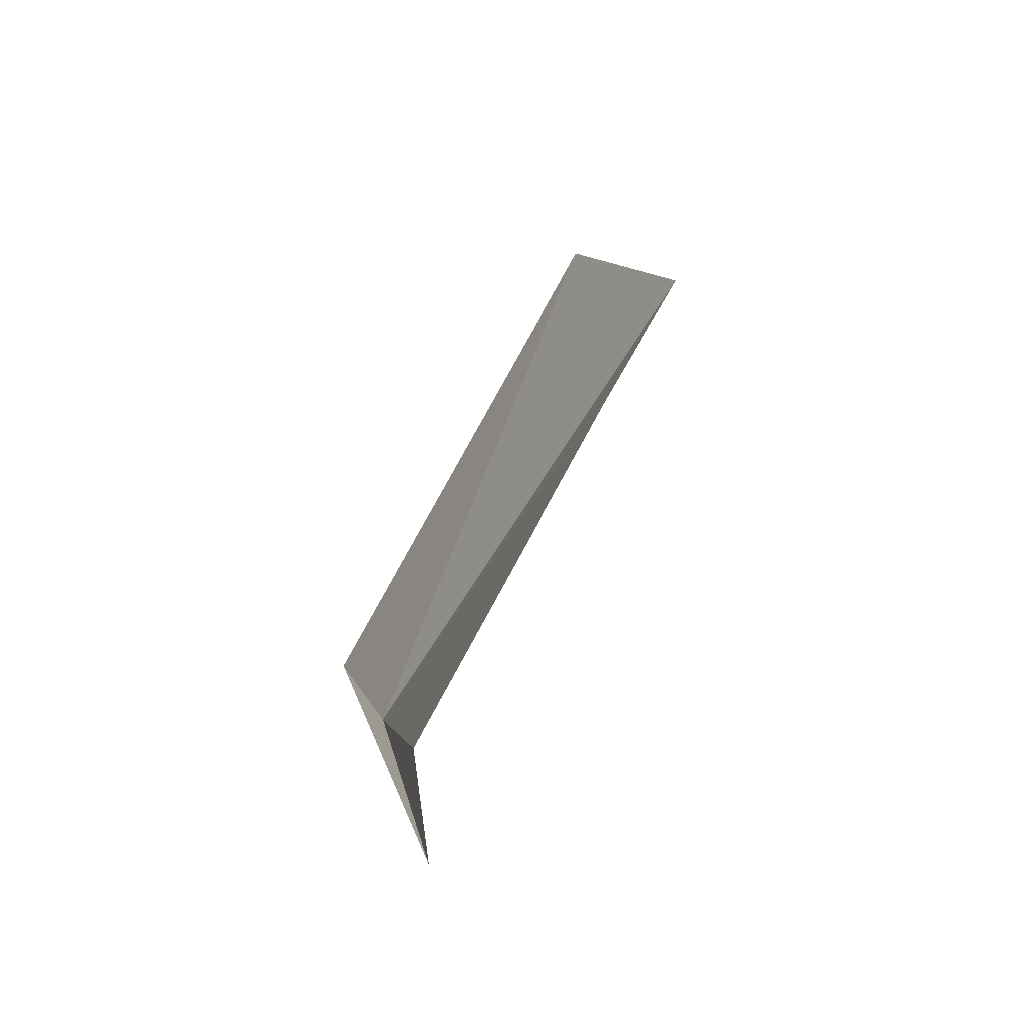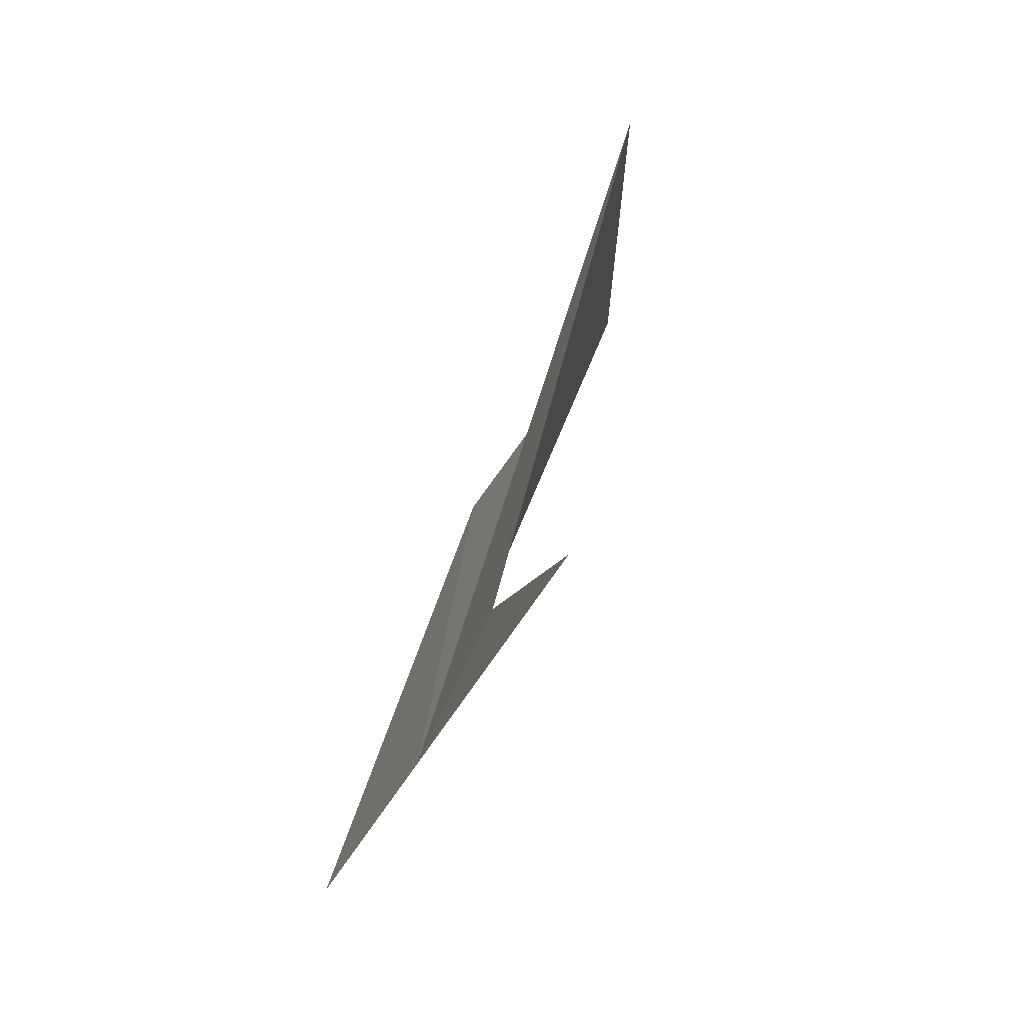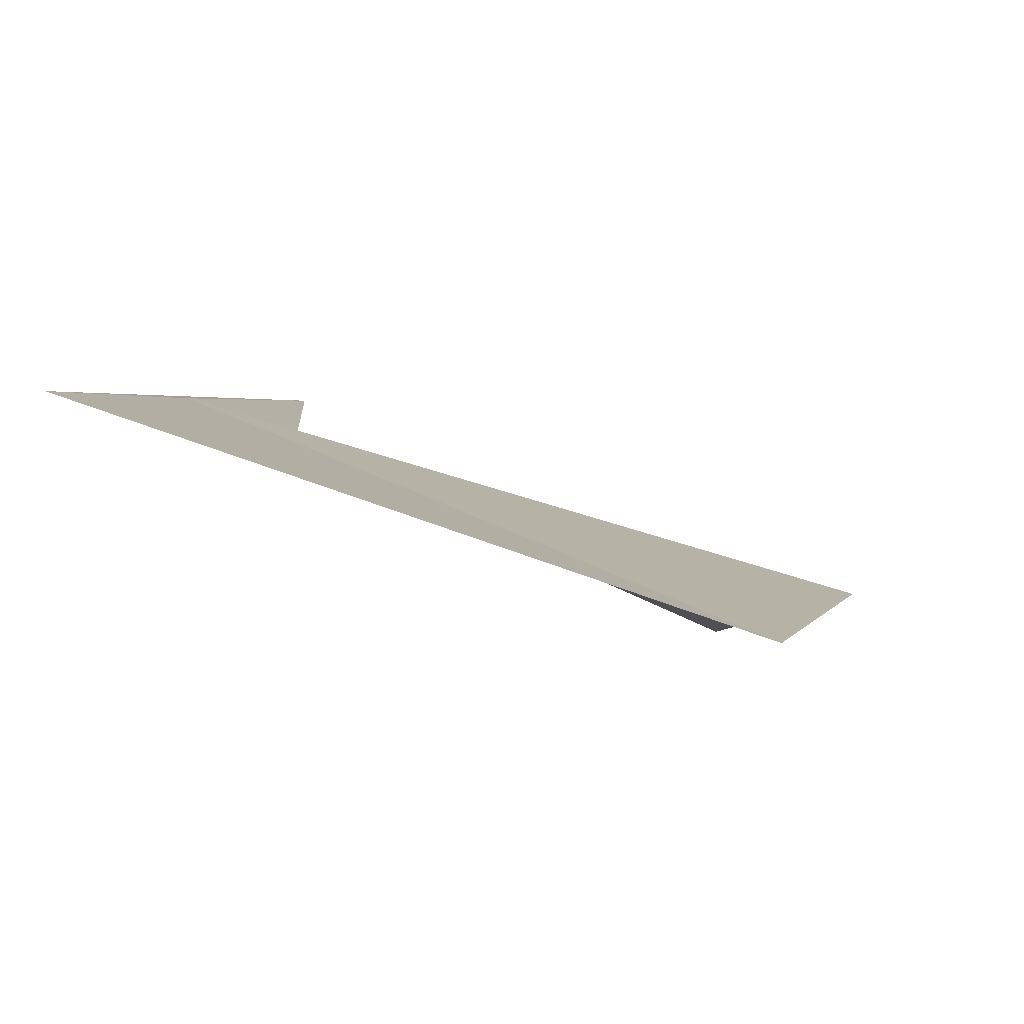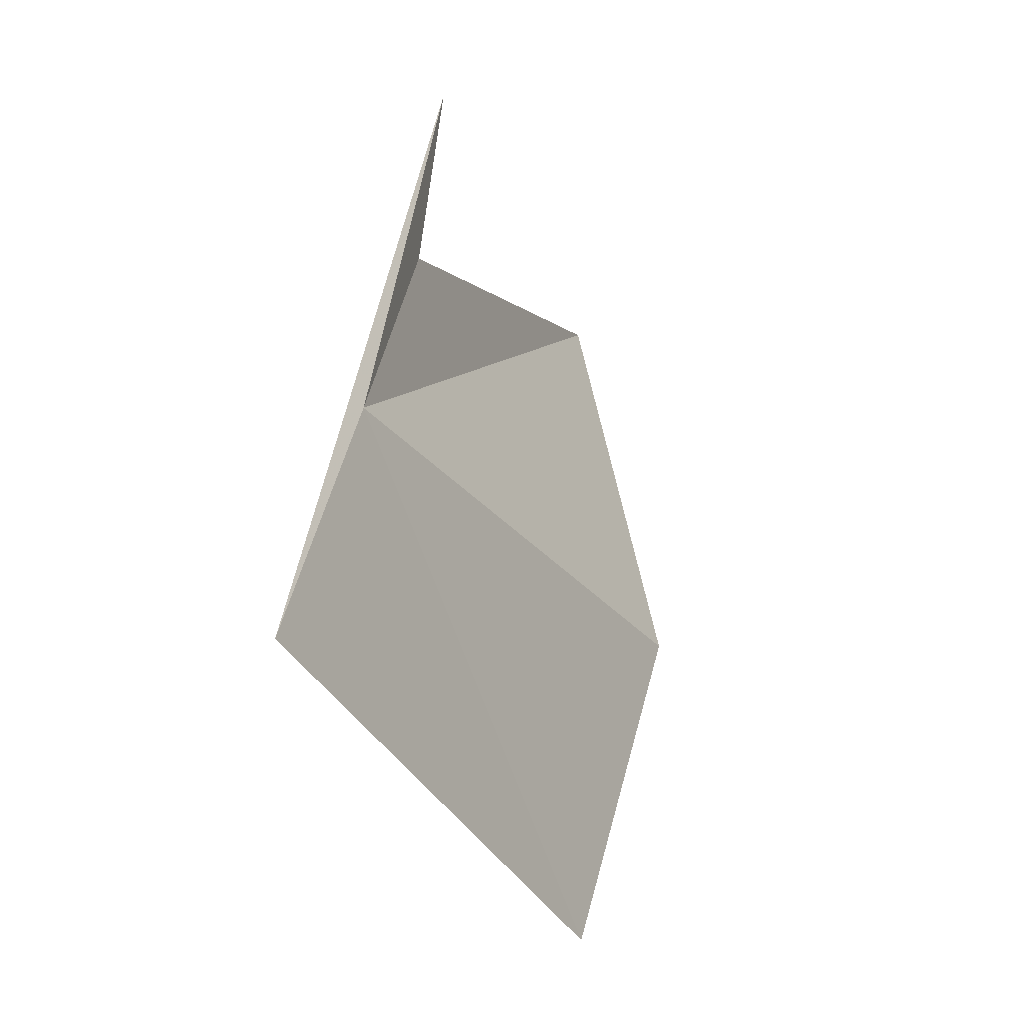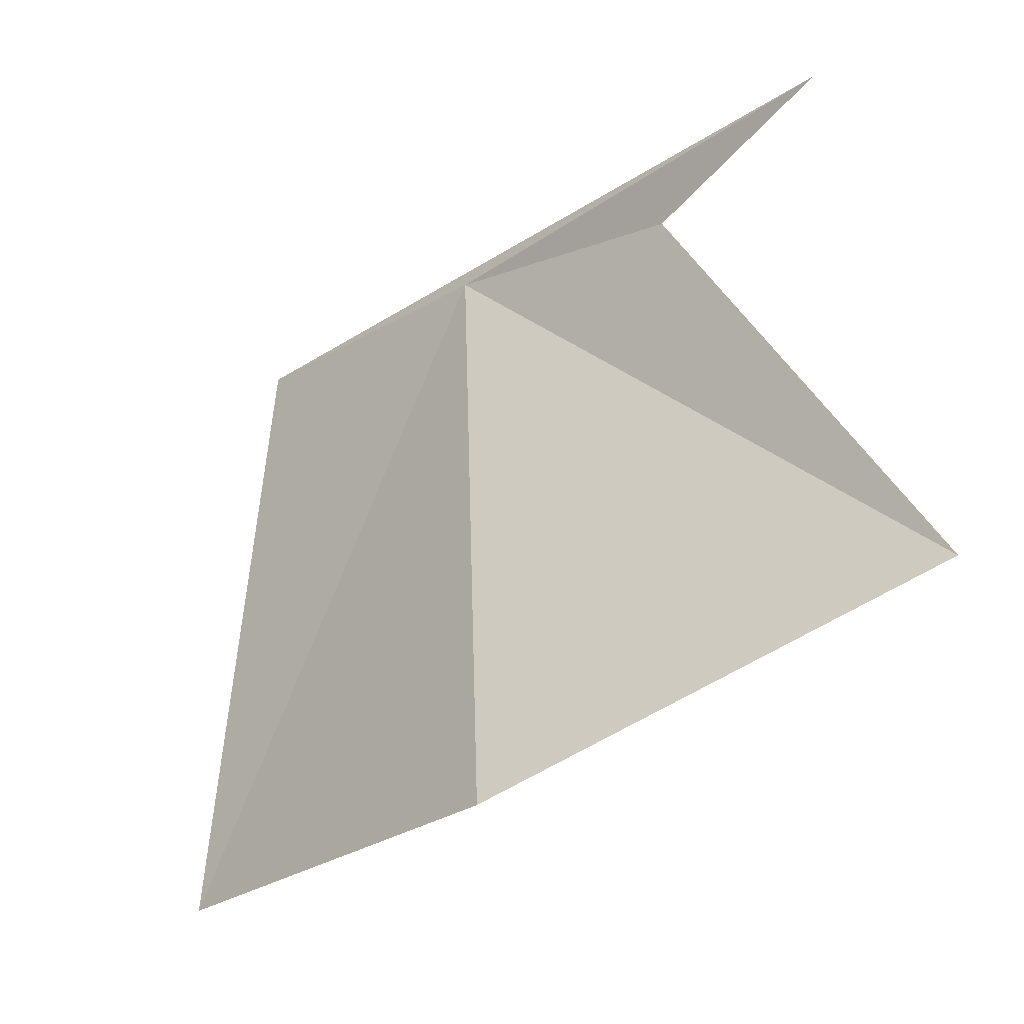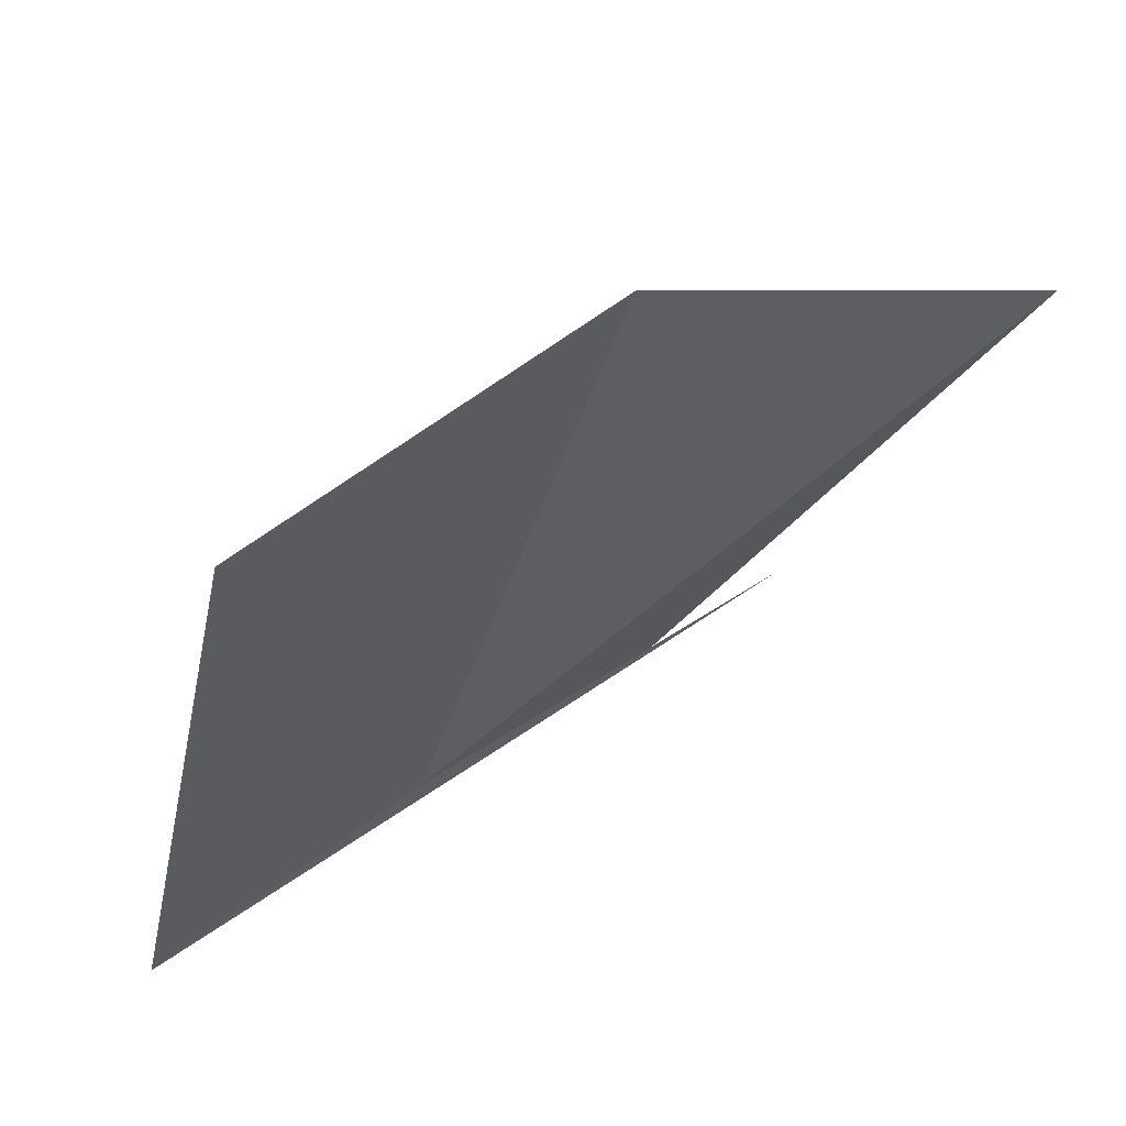
<metadata>
{"format":"obj","ext":"obj","renderer":"f3d","projection":"perspective","resolution":1024,"background":"white","views":[{"elev":60.7,"azim":148.9,"up":"+Z"},{"elev":17.3,"azim":132.3,"up":"+Z"},{"elev":-39.6,"azim":-151.5,"up":"+Y"},{"elev":-77.2,"azim":148.3,"up":"+Z"},{"elev":36.5,"azim":-52.5,"up":"+Y"},{"elev":-55.8,"azim":-68.3,"up":"+Y"}]}
</metadata>
<code>
v 9.163 4.124 1.378
v 9.18 4.212 1.518
v 9.225 4.316 1.59
v 8.854 4.035 1.629
v 9.023 4.193 1.817
v 9.141 4.001 1.228
v 8.824 3.859 1.433
f 1 3 2
f 1 5 4
f 1 2 5
f 1 6 3
f 1 4 7
f 1 7 6

</code>
